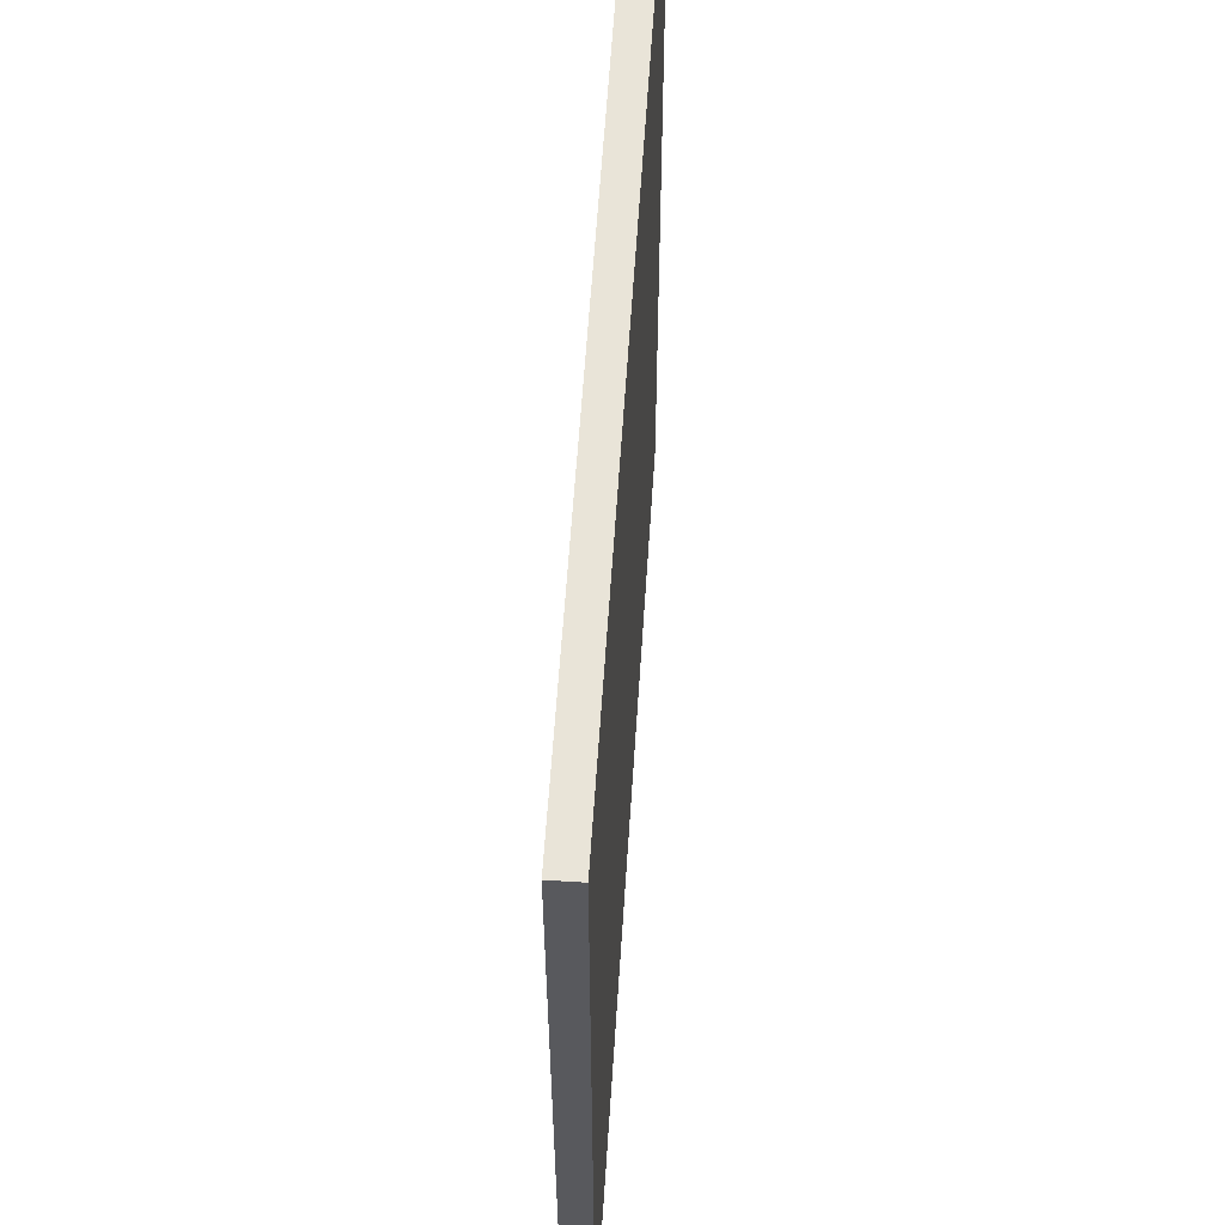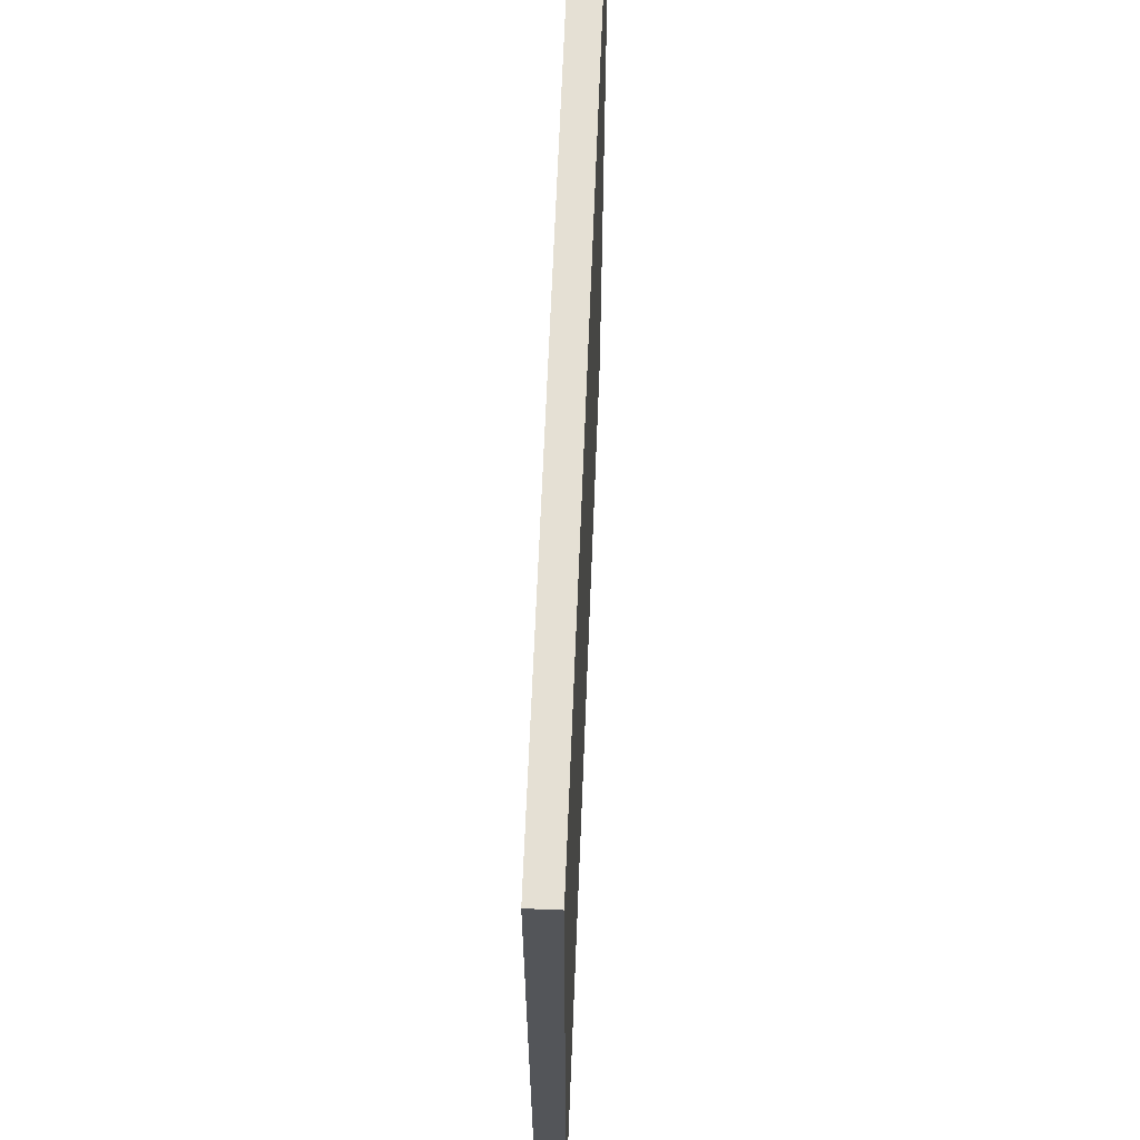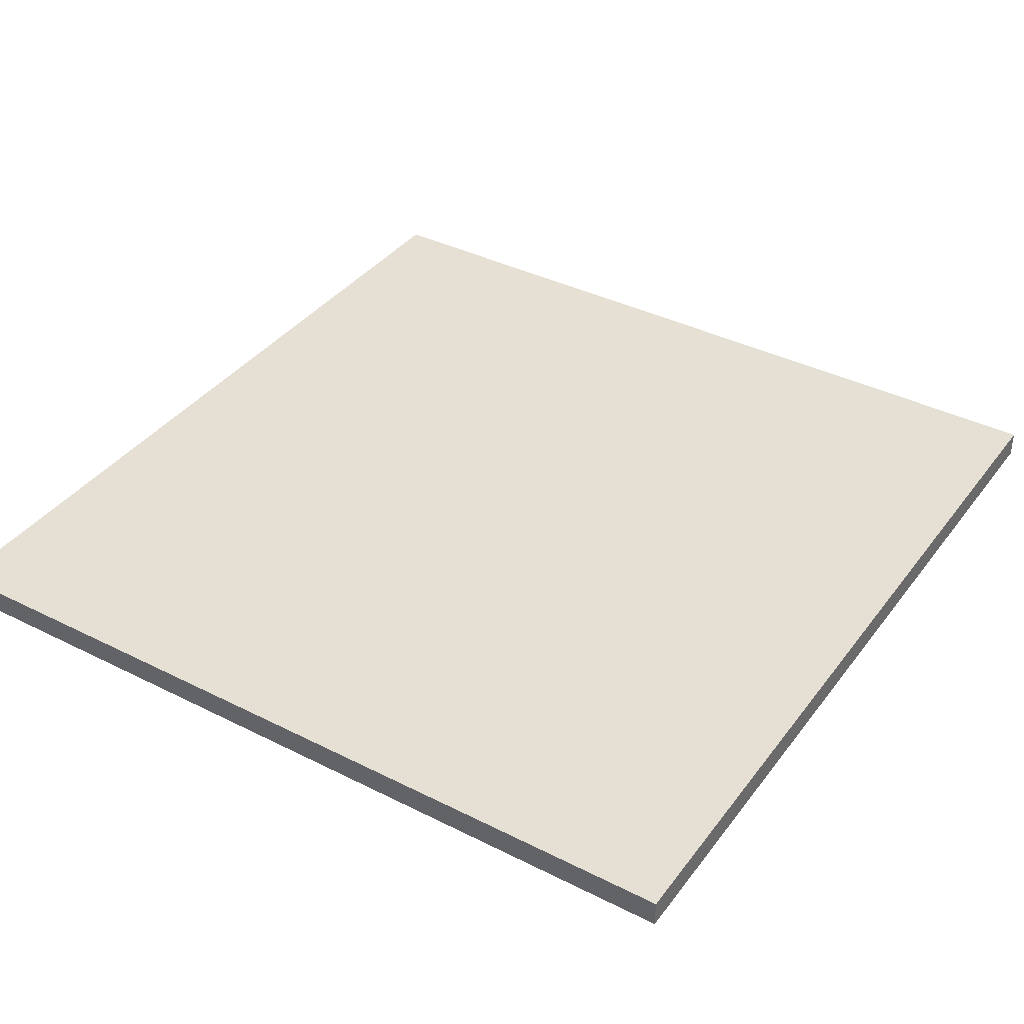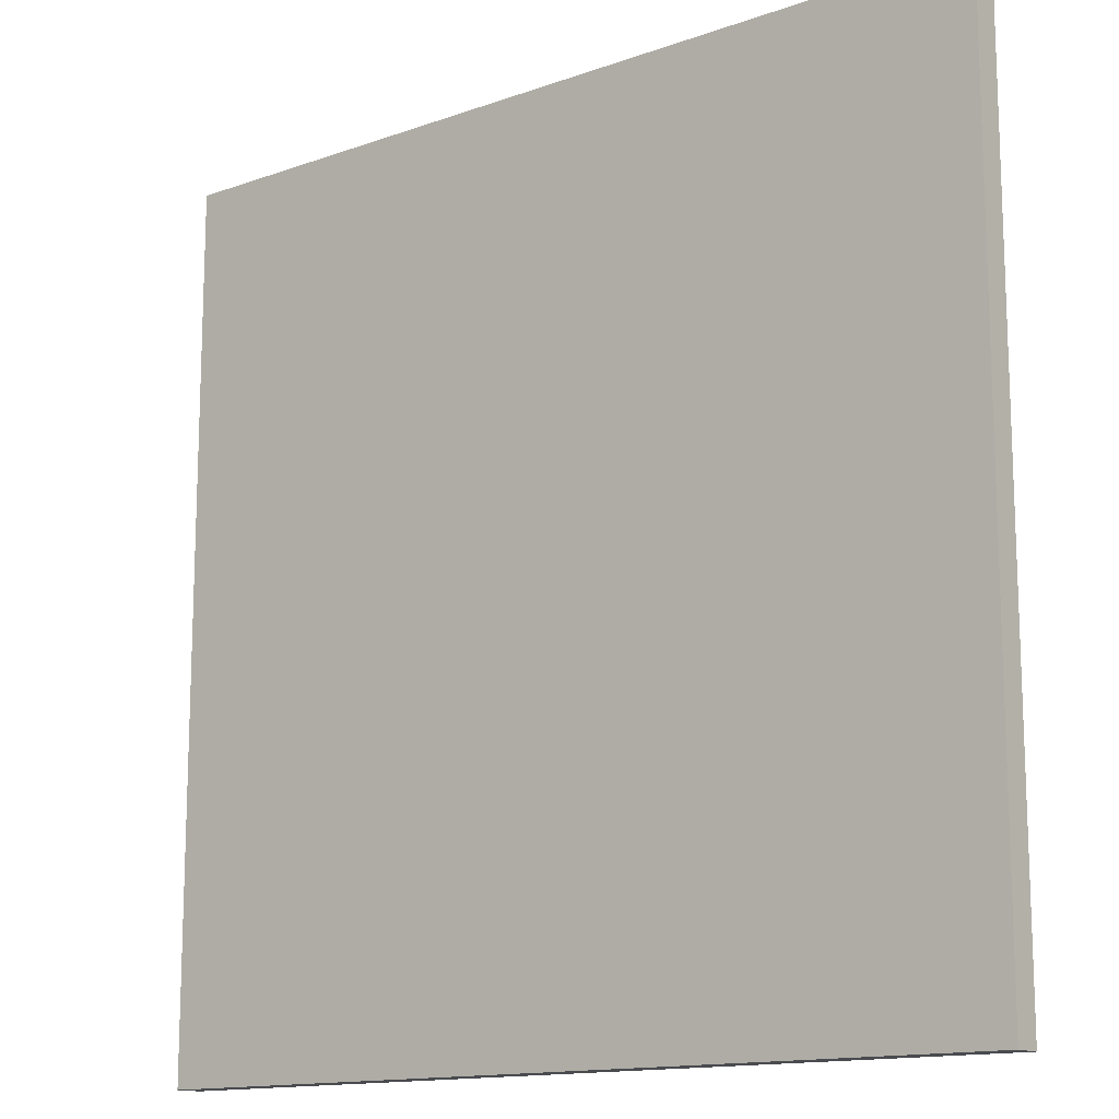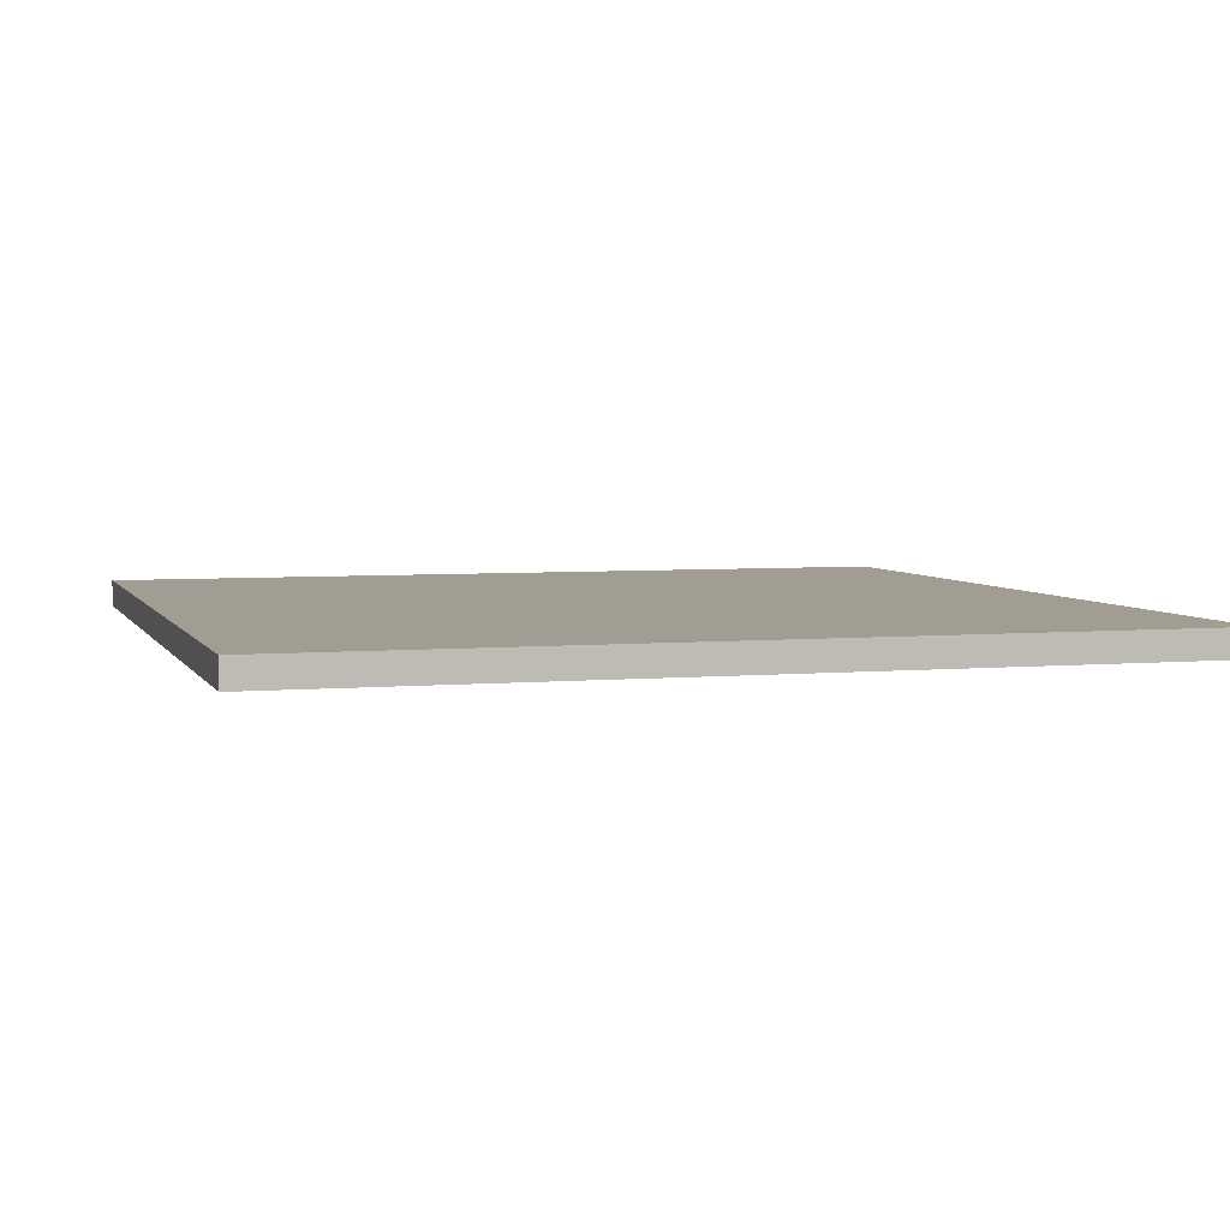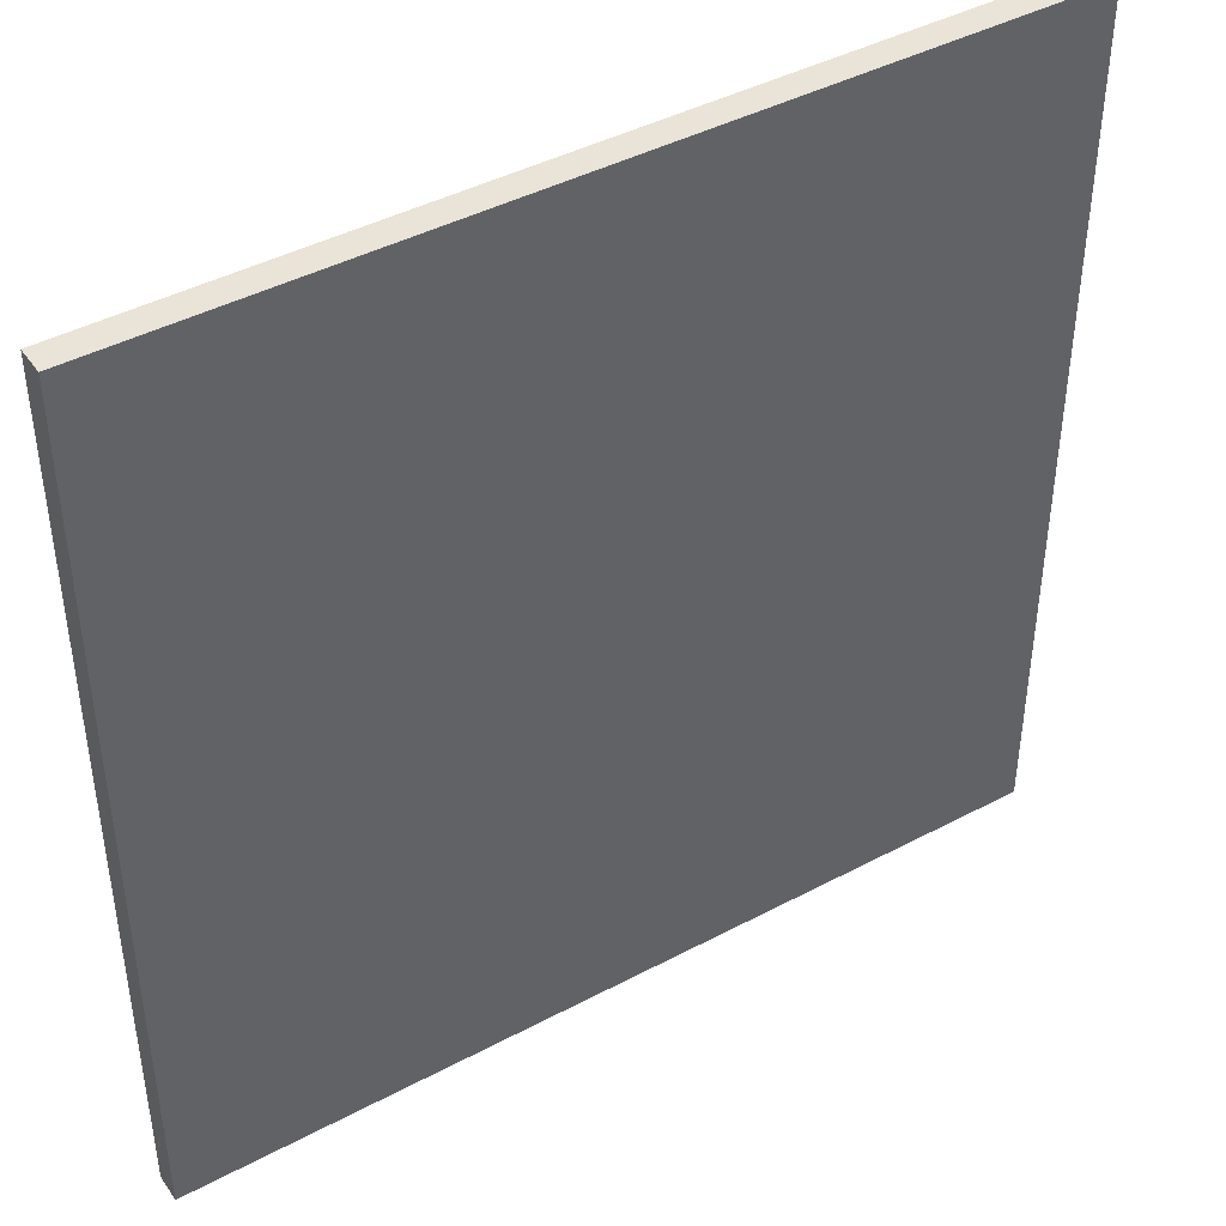
<metadata>
{"format":"obj","ext":"obj","renderer":"f3d","projection":"perspective","resolution":1024,"background":"white","views":[{"elev":60.0,"azim":93.7,"up":"+Z"},{"elev":65.7,"azim":-87.7,"up":"+Z"},{"elev":38.1,"azim":-147.4,"up":"+Y"},{"elev":-13.9,"azim":-141.5,"up":"+Z"},{"elev":4.6,"azim":-16.5,"up":"+Y"},{"elev":43.1,"azim":147.8,"up":"+Z"}]}
</metadata>
<code>
o 平面
v -1 0 1
v 1 0 1
v -1 0 -1
v 1 0 -1
v -1 0.06333 1
v 1 0.06333 1
v -1 0.06333 -1
v 1 0.06333 -1
f 1 3 4 2
f 5 6 8 7
f 2 4 8 6
f 3 1 5 7
f 4 3 7 8
f 1 2 6 5

</code>
